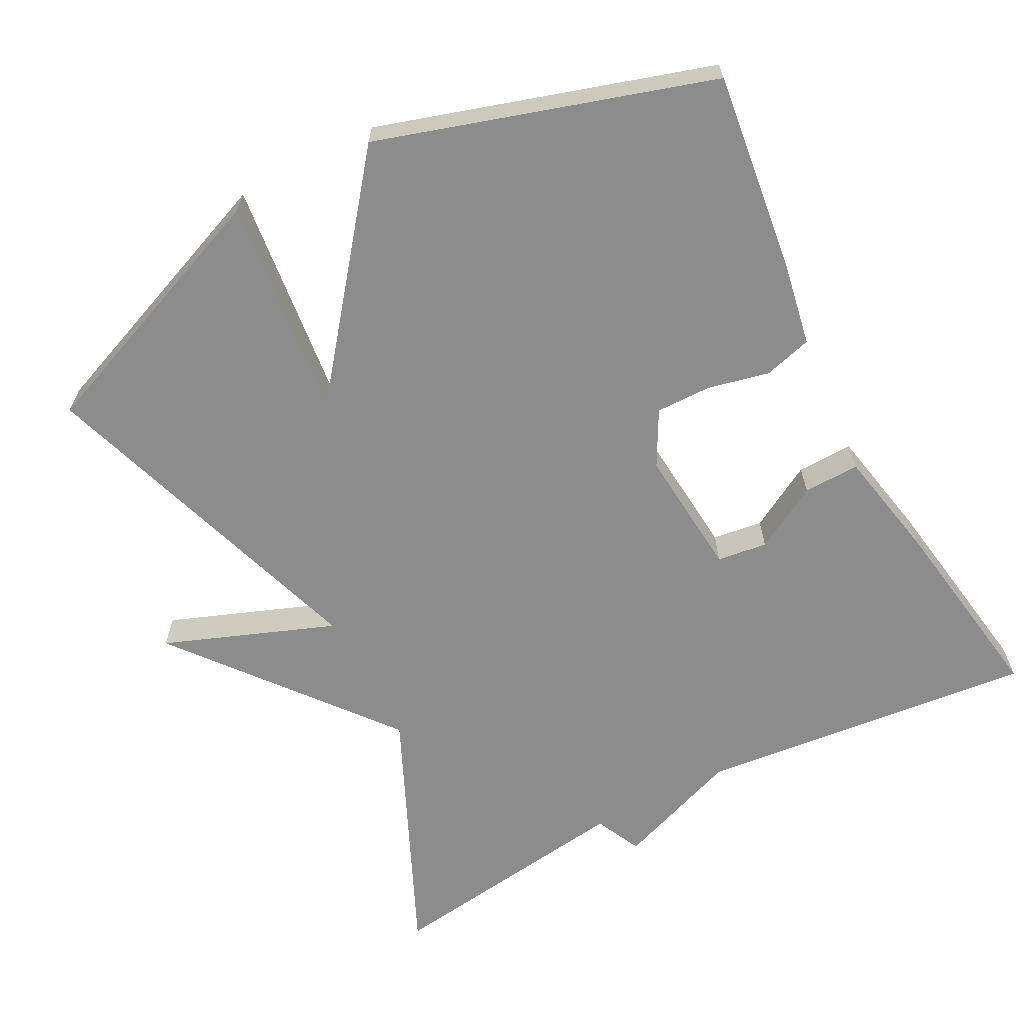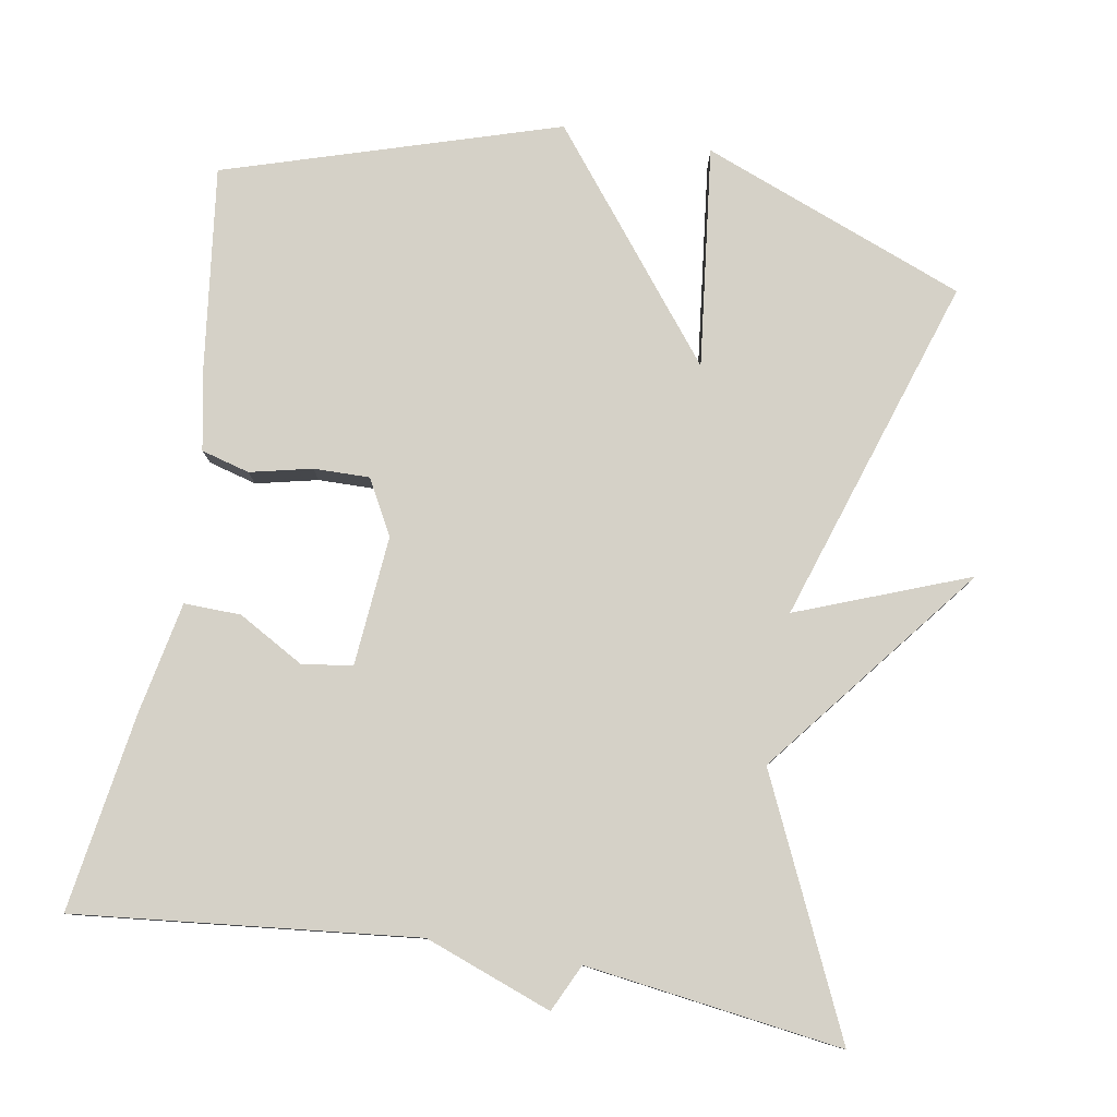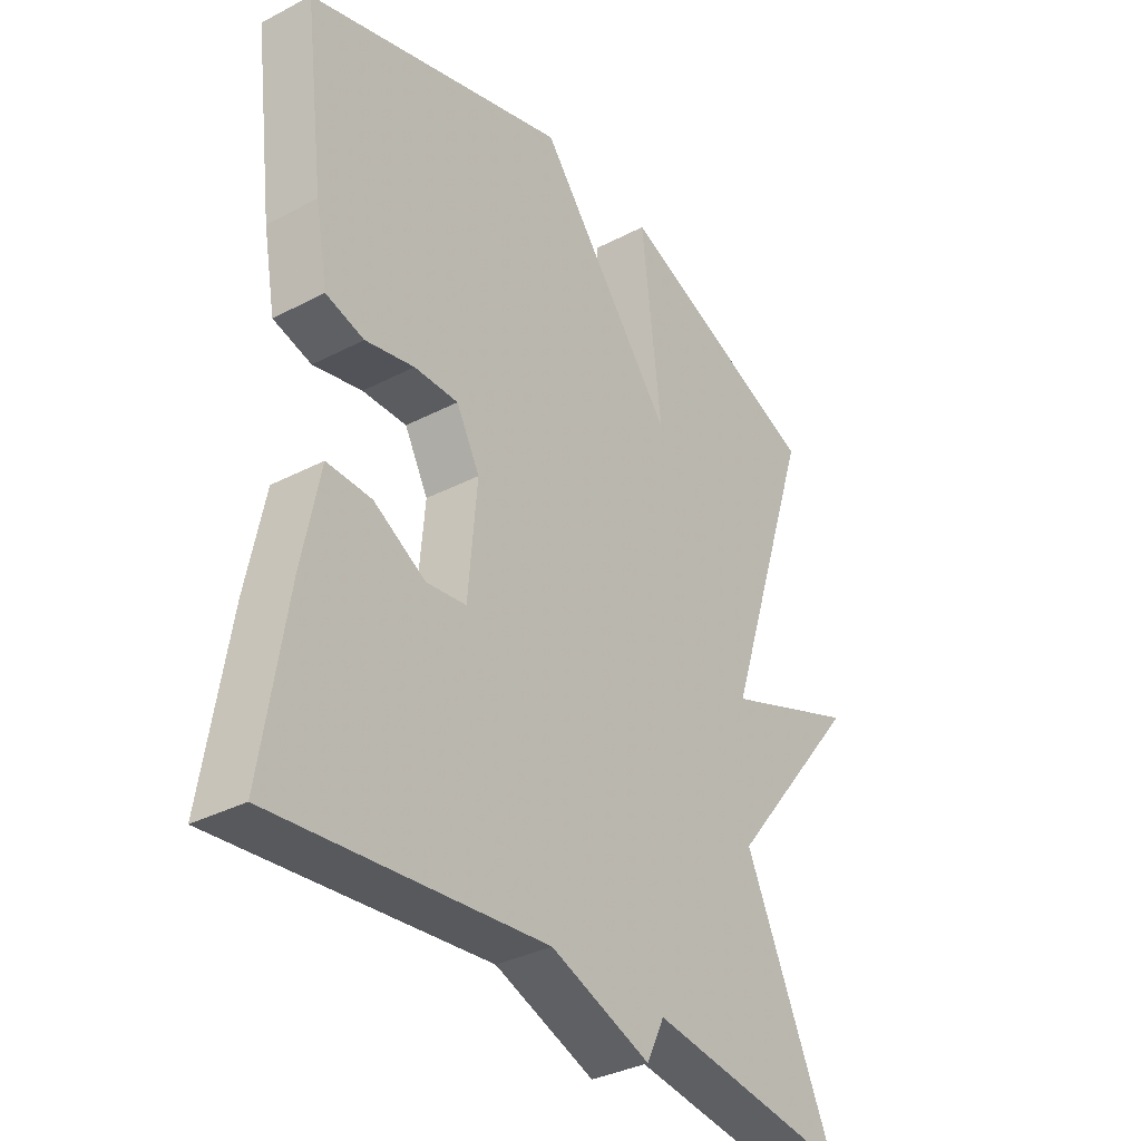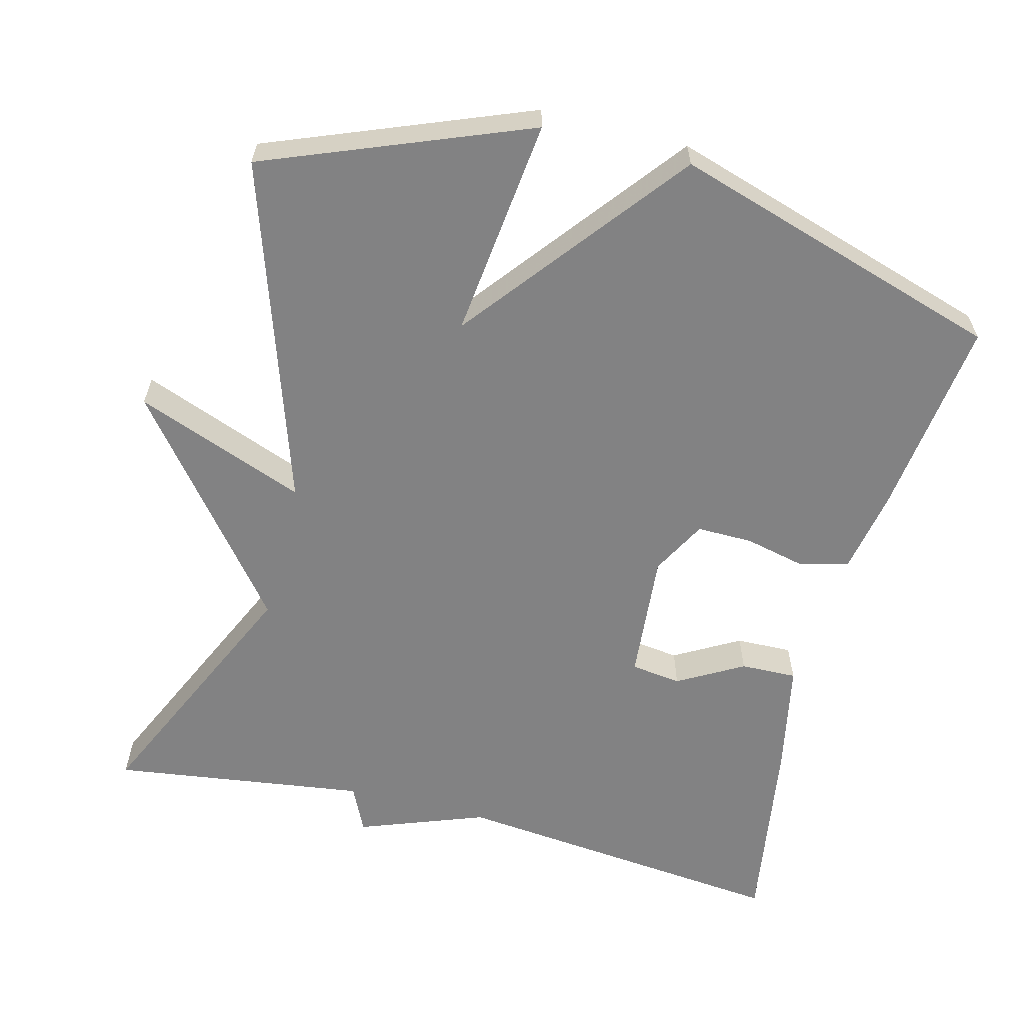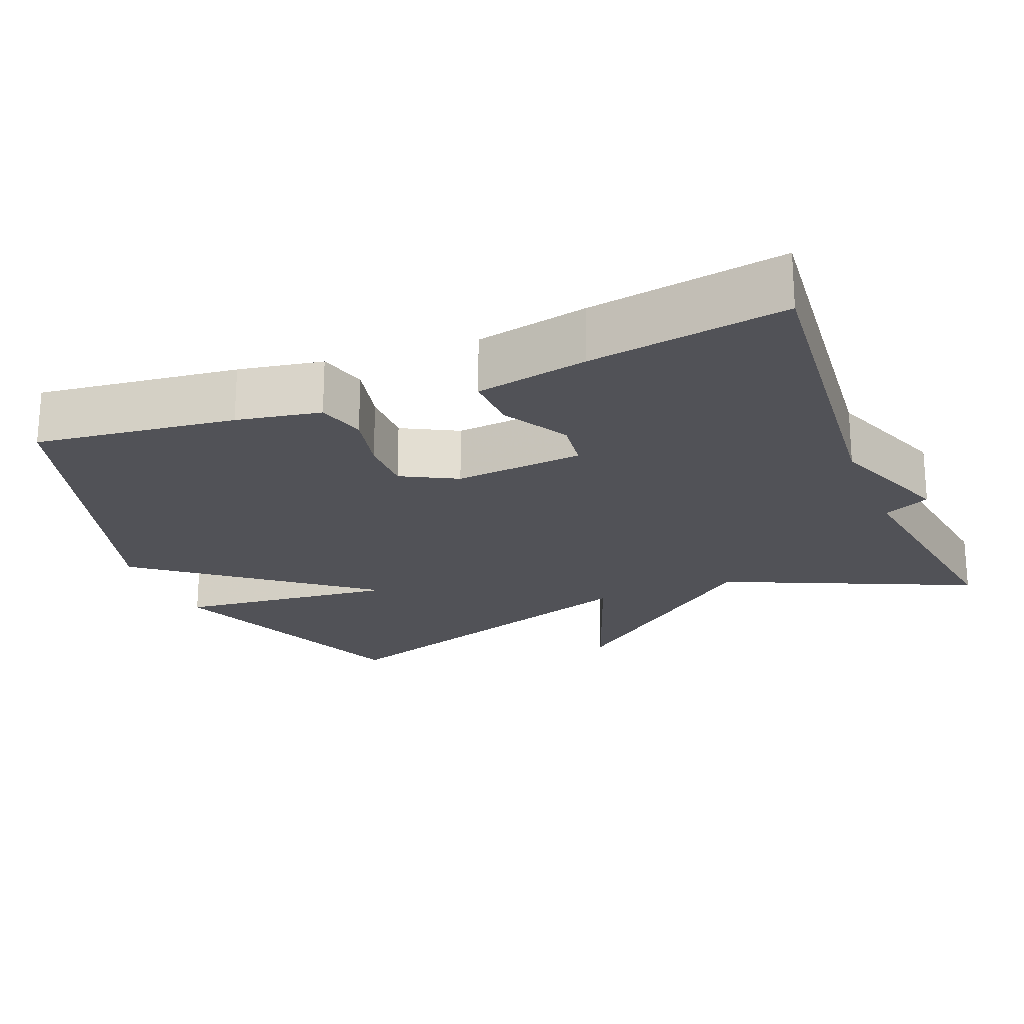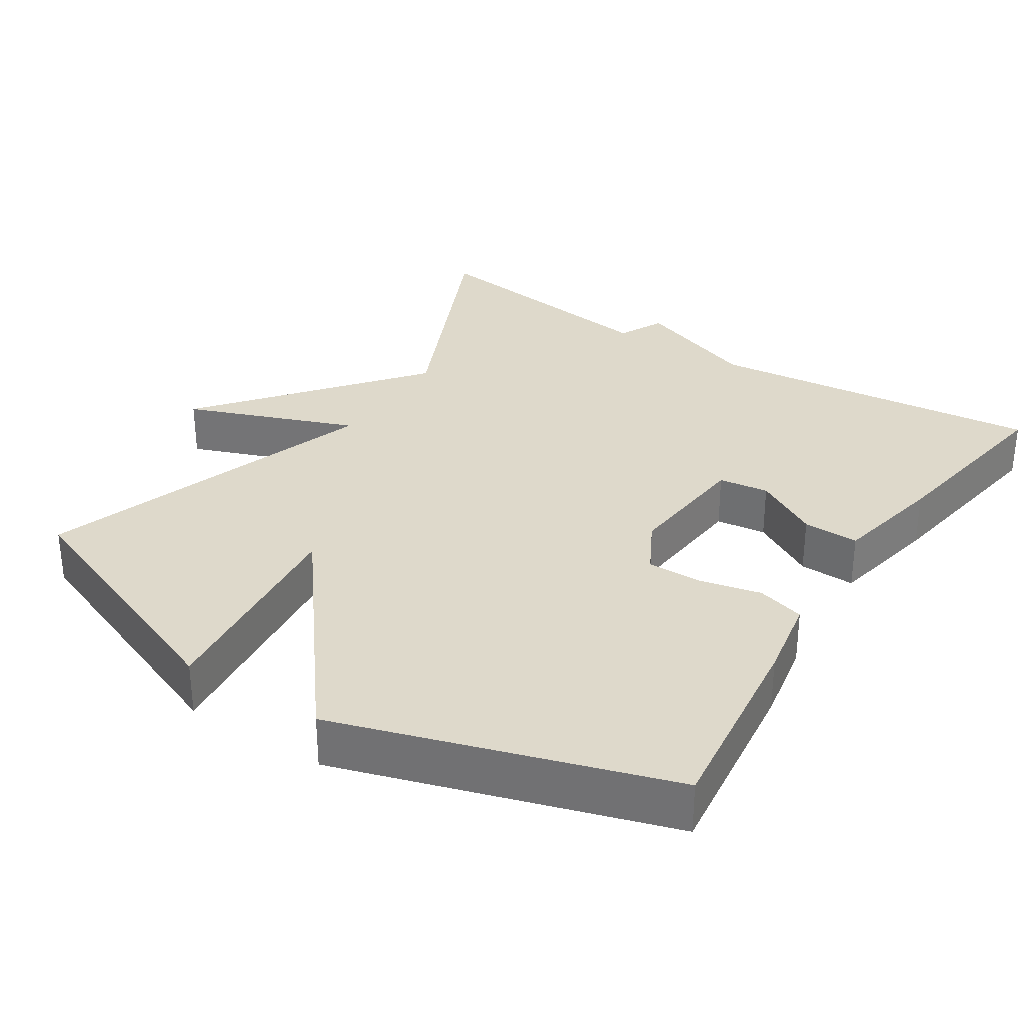
<metadata>
{"format":"obj","ext":"obj","renderer":"f3d","projection":"perspective","resolution":1024,"background":"white","views":[{"elev":-64.2,"azim":27.7,"up":"+Y"},{"elev":79.6,"azim":-170.3,"up":"+Y"},{"elev":-34.5,"azim":125.1,"up":"+Z"},{"elev":-60.8,"azim":-14.4,"up":"+Y"},{"elev":-21.5,"azim":112.2,"up":"+Y"},{"elev":31.7,"azim":33.0,"up":"+Y"}]}
</metadata>
<code>
v 0.5 0.07 0.5
v 0.466 0.07 0.231
v 0.445 0.07 0.118
v 0.38 0.07 0.1
v 0.297 0.07 0.119
v 0.222 0.07 0.12
v 0.182 0.07 0.046
v 0.197 0.07 -0.128
v 0.265 0.07 -0.137
v 0.353 0.07 -0.087
v 0.429 0.07 -0.085
v 0.459 0.07 -0.236
v 0.5 0.07 -0.5
v 0.043 0.07 -0.453
v -0.127 0.07 -0.516
v -0.157 0.07 -0.453
v -0.5 0.07 -0.5
v -0.347 0.07 -0.165
v -0.577 0.07 0.123
v -0.347 0.07 0.035
v -0.5 0.07 0.5
v -0.147 0.07 0.639
v -0.181 0.07 0.342
v 0.053 0.07 0.639
v 0.5 0 0.5
v 0.466 0 0.231
v 0.445 0 0.118
v 0.38 0 0.1
v 0.297 0 0.119
v 0.222 0 0.12
v 0.182 0 0.046
v 0.197 0 -0.128
v 0.265 0 -0.137
v 0.353 0 -0.087
v 0.429 0 -0.085
v 0.459 0 -0.236
v 0.5 0 -0.5
v 0.043 0 -0.453
v -0.127 0 -0.516
v -0.157 0 -0.453
v -0.5 0 -0.5
v -0.347 0 -0.165
v -0.577 0 0.123
v -0.347 0 0.035
v -0.5 0 0.5
v -0.147 0 0.639
v -0.181 0 0.342
v 0.053 0 0.639
f 3 4 5
f 2 3 5
f 1 2 5
f 24 1 5
f 23 24 5
f 20 21 22 23
f 18 19 20
f 18 20 23
f 16 17 18
f 16 18 23
f 14 15 16 23
f 12 13 14
f 11 12 14
f 10 11 14
f 9 10 14
f 8 9 14
f 7 8 14 23
f 6 7 23
f 5 6 23
f 29 28 27
f 29 27 26
f 29 26 25
f 29 25 48
f 29 48 47
f 47 46 45 44
f 44 43 42
f 47 44 42
f 42 41 40
f 47 42 40
f 47 40 39 38
f 38 37 36
f 38 36 35
f 38 35 34
f 38 34 33
f 38 33 32
f 47 38 32 31
f 47 31 30
f 47 30 29
f 1 25 26 2
f 2 26 27 3
f 3 27 28 4
f 4 28 29 5
f 5 29 30 6
f 6 30 31 7
f 7 31 32 8
f 8 32 33 9
f 9 33 34 10
f 10 34 35 11
f 11 35 36 12
f 12 36 37 13
f 13 37 38 14
f 14 38 39 15
f 15 39 40 16
f 16 40 41 17
f 17 41 42 18
f 18 42 43 19
f 19 43 44 20
f 20 44 45 21
f 21 45 46 22
f 22 46 47 23
f 23 47 48 24
f 24 48 25 1

</code>
